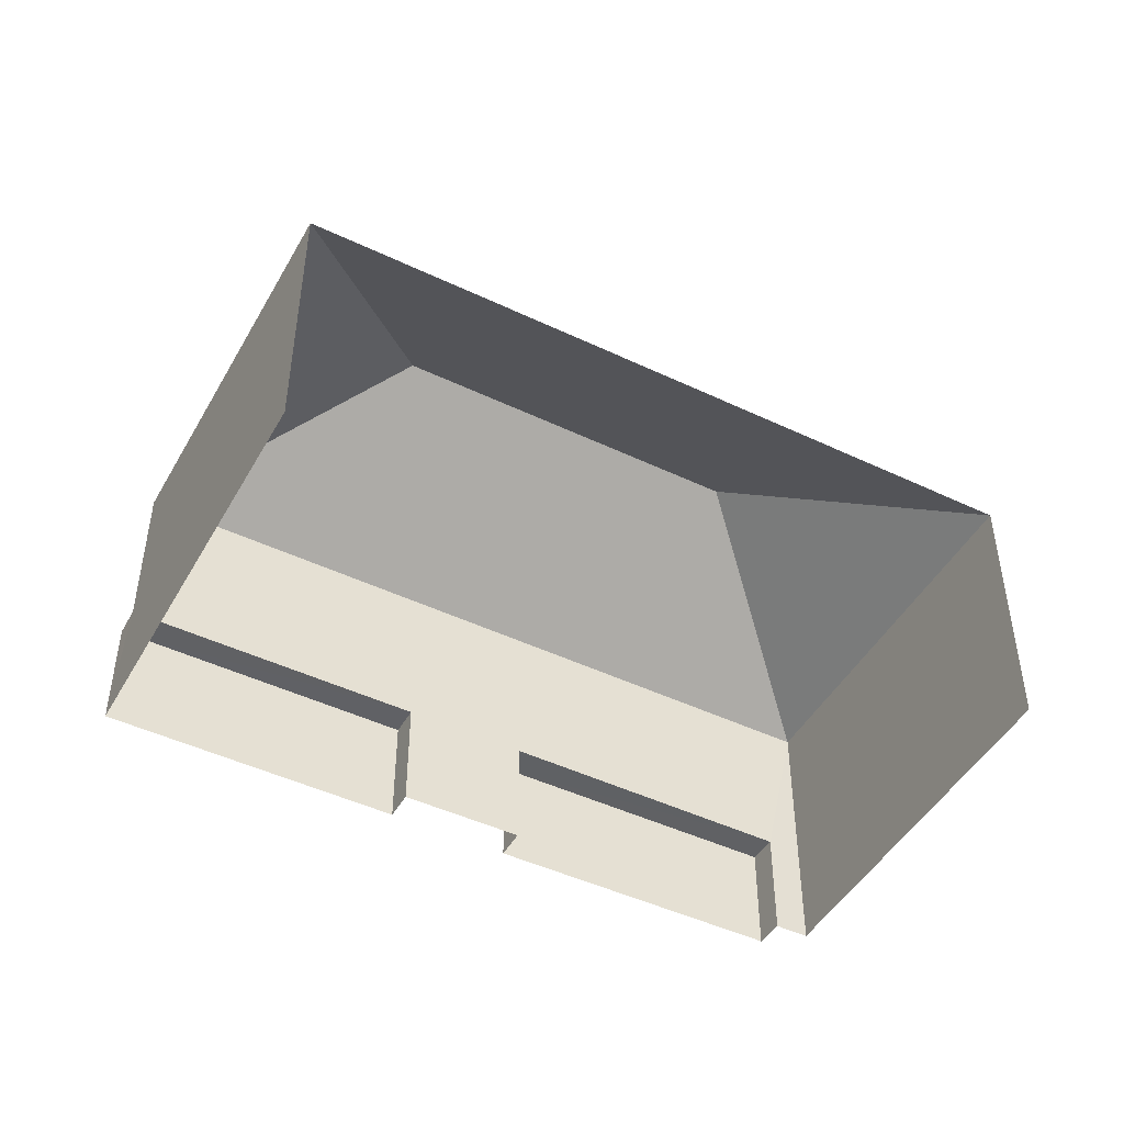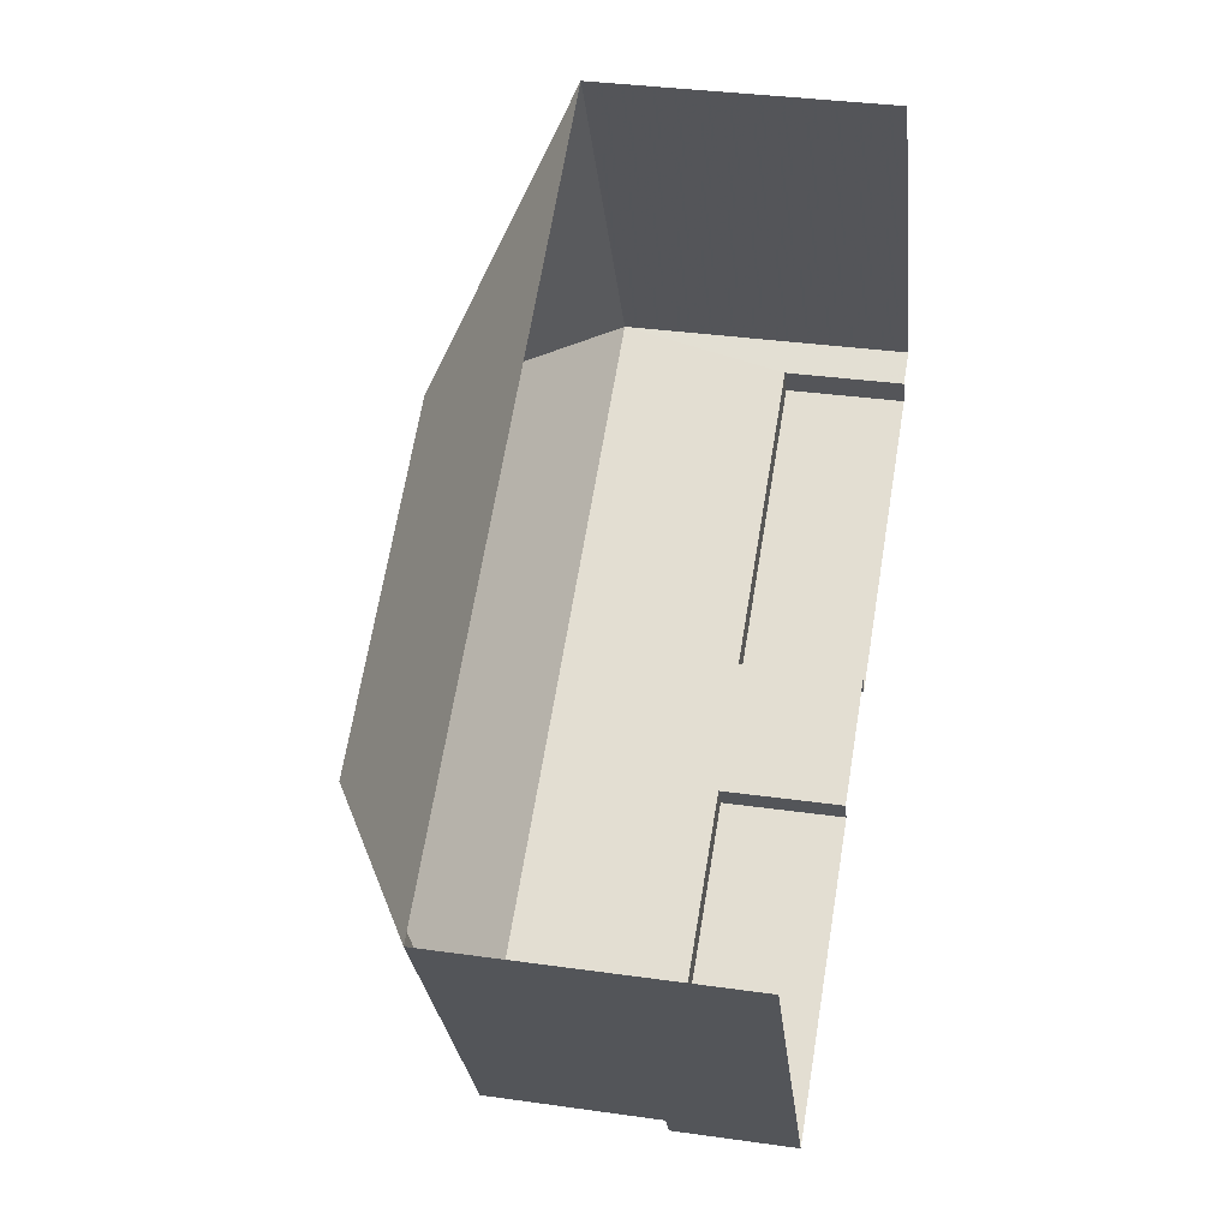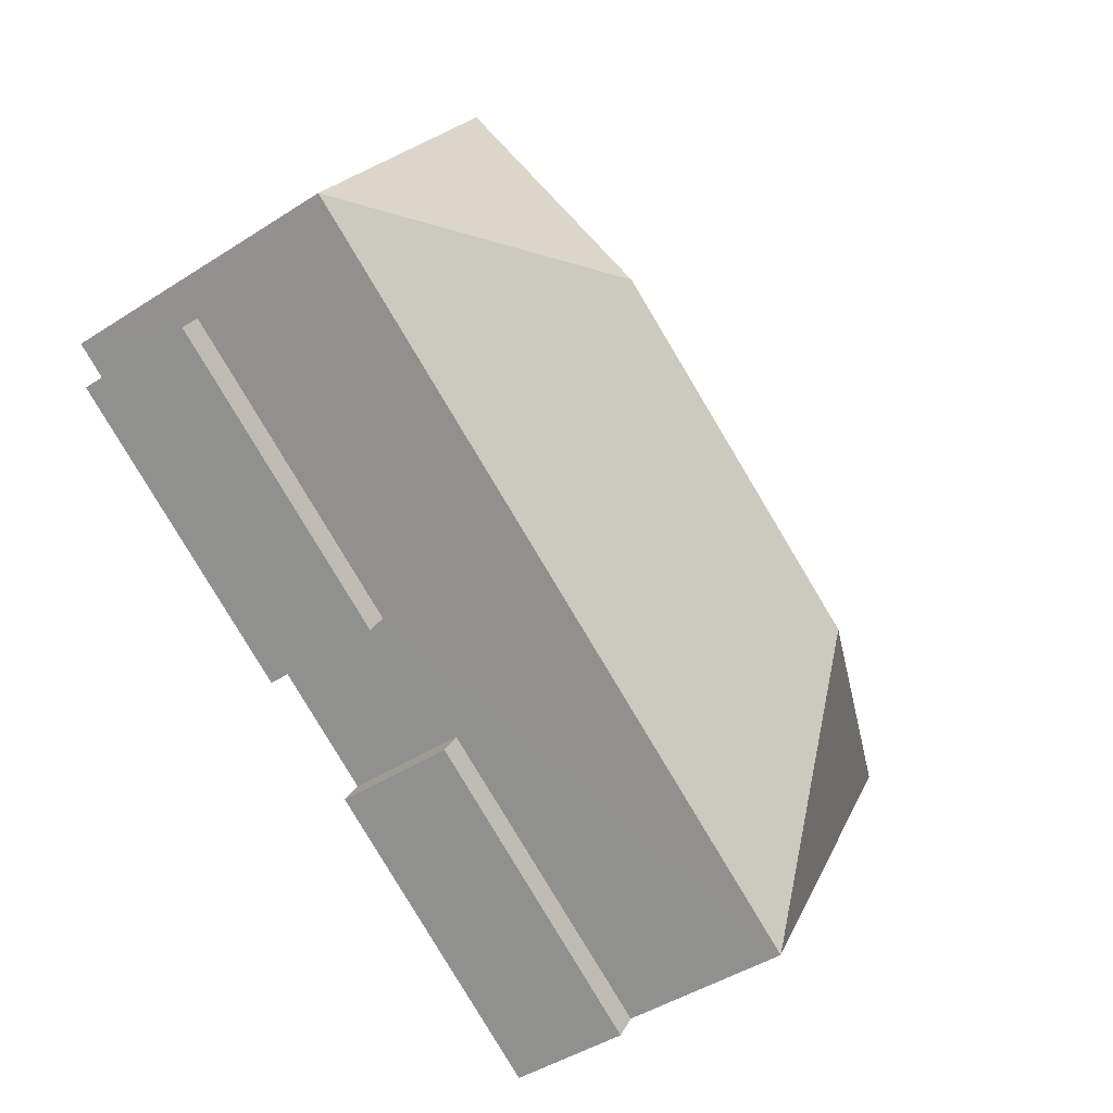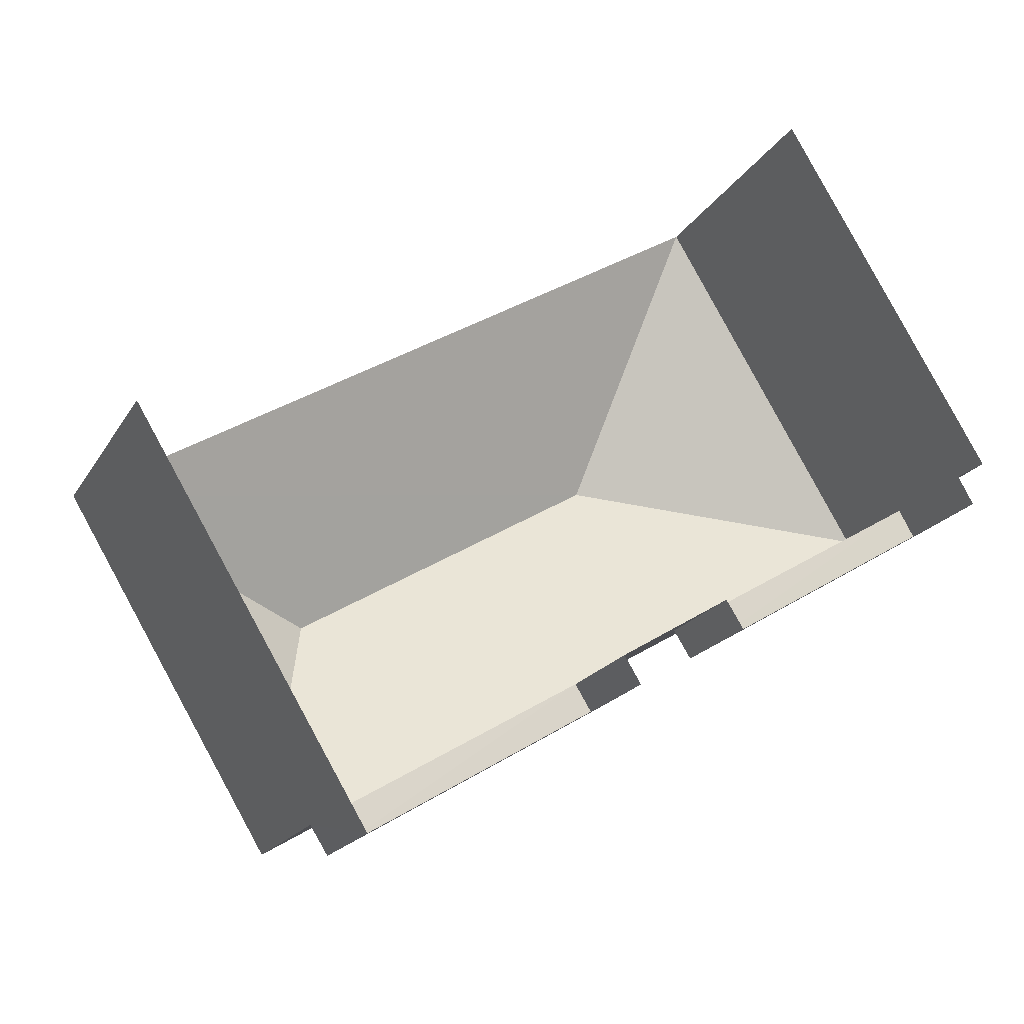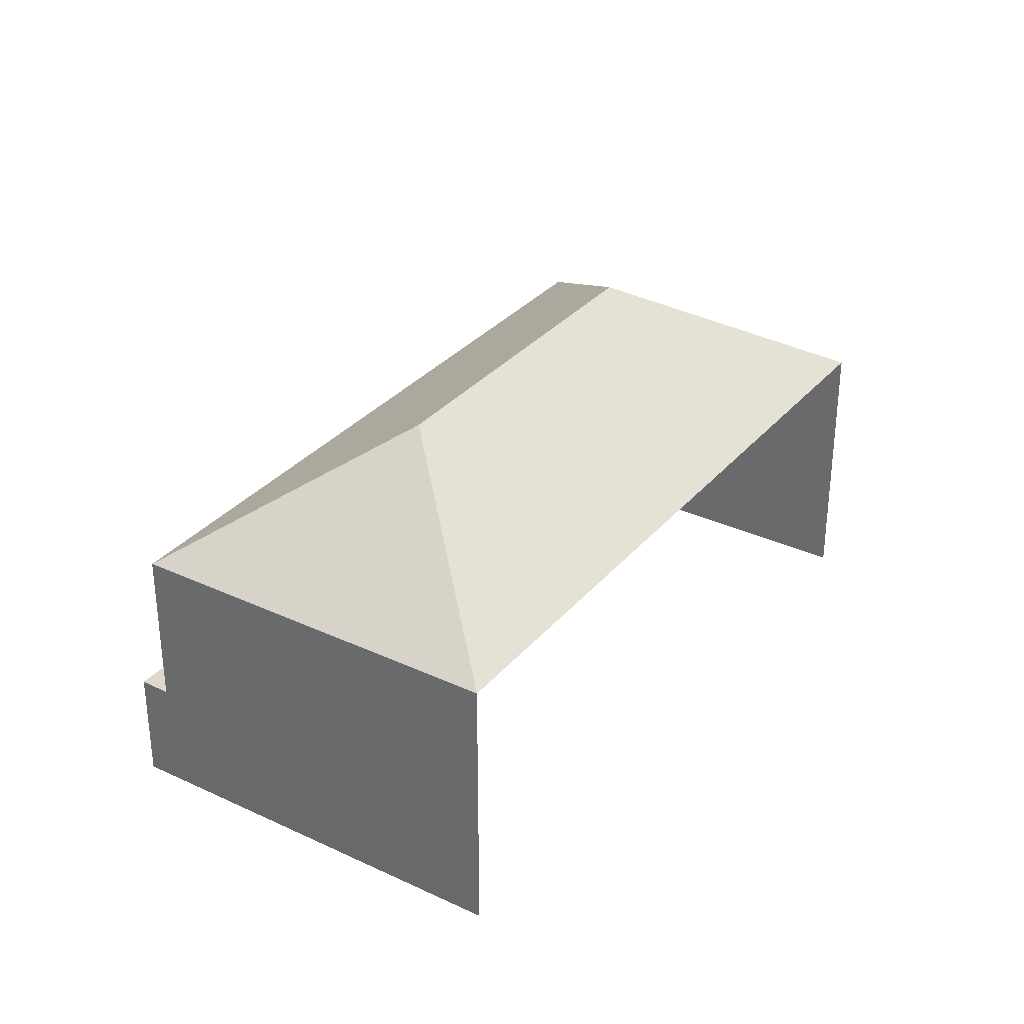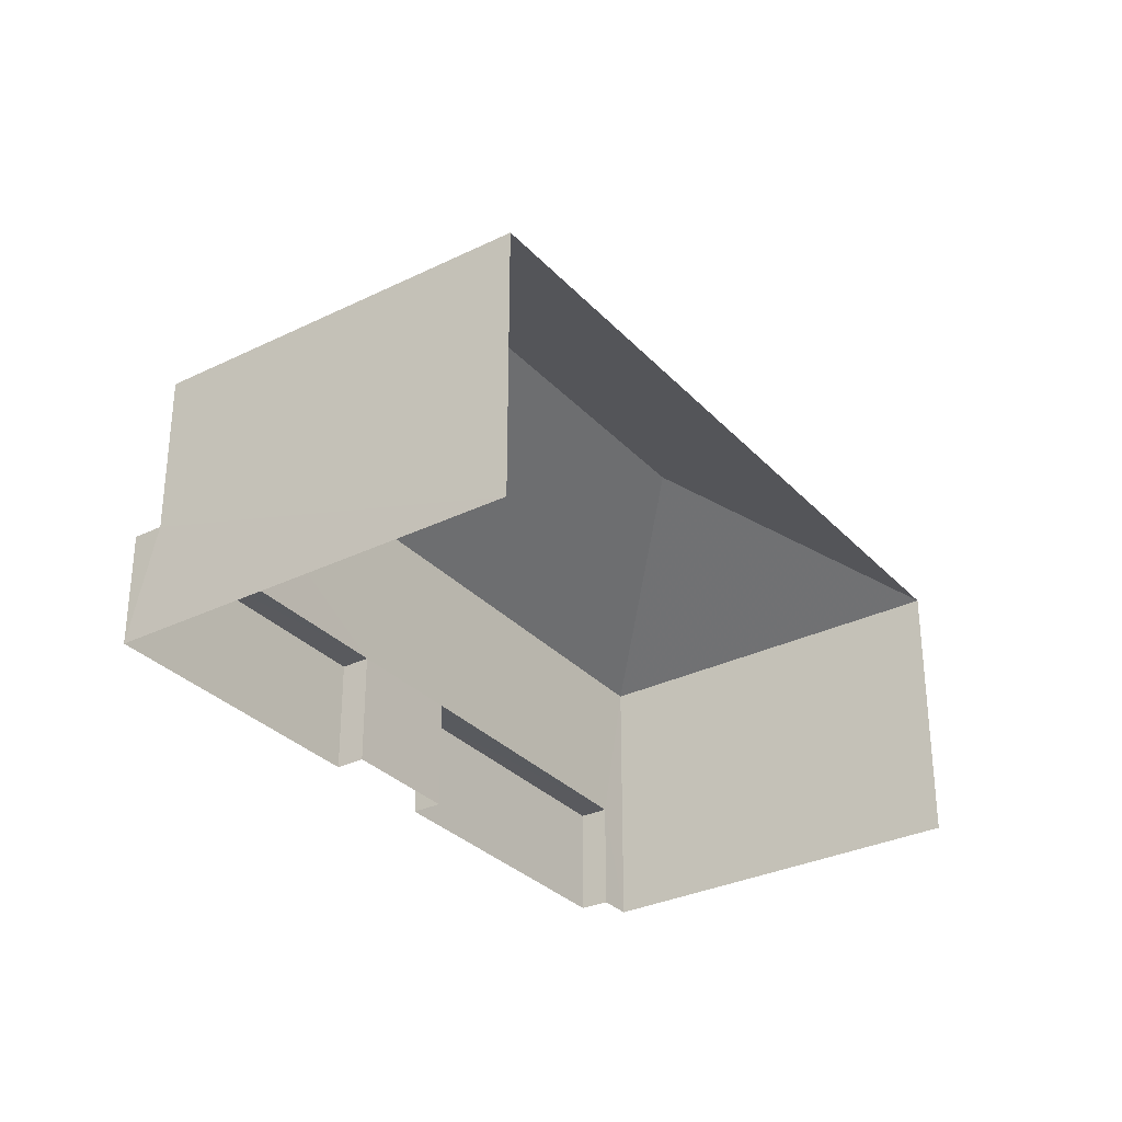
<metadata>
{"format":"obj","ext":"obj","renderer":"f3d","projection":"perspective","resolution":1024,"background":"white","views":[{"elev":-46.8,"azim":120.8,"up":"+Z"},{"elev":34.0,"azim":100.9,"up":"+Y"},{"elev":-44.9,"azim":-53.2,"up":"+Y"},{"elev":-18.7,"azim":158.5,"up":"+Y"},{"elev":32.2,"azim":92.3,"up":"+Z"},{"elev":-31.5,"azim":93.9,"up":"+Z"}]}
</metadata>
<code>
v -2.209e+05 -1.25e+05 26.6
v -2.209e+05 -1.25e+05 26.6
v -2.209e+05 -1.25e+05 26.6
v -2.209e+05 -1.25e+05 26.6
v -2.209e+05 -1.25e+05 26.6
v -2.209e+05 -1.25e+05 26.6
v -2.209e+05 -1.25e+05 26.6
v -2.209e+05 -1.25e+05 26.6
v -2.209e+05 -1.25e+05 26.6
v -2.209e+05 -1.25e+05 26.6
v -2.209e+05 -1.25e+05 32.71
v -2.209e+05 -1.25e+05 32.71
v -2.209e+05 -1.25e+05 35.56
v -2.209e+05 -1.25e+05 35.56
v -2.209e+05 -1.25e+05 29.13
v -2.209e+05 -1.25e+05 29.13
v -2.209e+05 -1.25e+05 29.13
v -2.209e+05 -1.25e+05 29.13
v -2.209e+05 -1.25e+05 29.13
v -2.209e+05 -1.25e+05 29.13
v -2.209e+05 -1.25e+05 29.13
v -2.209e+05 -1.25e+05 29.13
v -2.209e+05 -1.25e+05 32.71
v -2.209e+05 -1.25e+05 32.71
f 1 2 3
f 3 4 1
f 5 6 2
f 6 7 8
f 9 10 7
f 9 7 5
f 5 2 1
f 5 7 6
f 11 2 6
f 12 11 6
f 11 12 13
f 14 11 13
f 15 16 17
f 18 15 17
f 19 20 21
f 22 19 21
f 14 23 11
f 13 12 24
f 13 23 14
f 13 24 23
f 19 8 7
f 8 19 24
f 5 1 22
f 22 23 24
f 22 24 19
f 15 18 23
f 1 15 22
f 15 23 22
f 12 6 8
f 24 12 8
f 22 21 9
f 5 22 9
f 1 4 16
f 15 1 16
f 11 18 2
f 2 18 3
f 11 23 18
f 3 18 17
f 17 4 3
f 17 16 4
f 20 10 9
f 21 20 9
f 19 10 20
f 19 7 10

</code>
